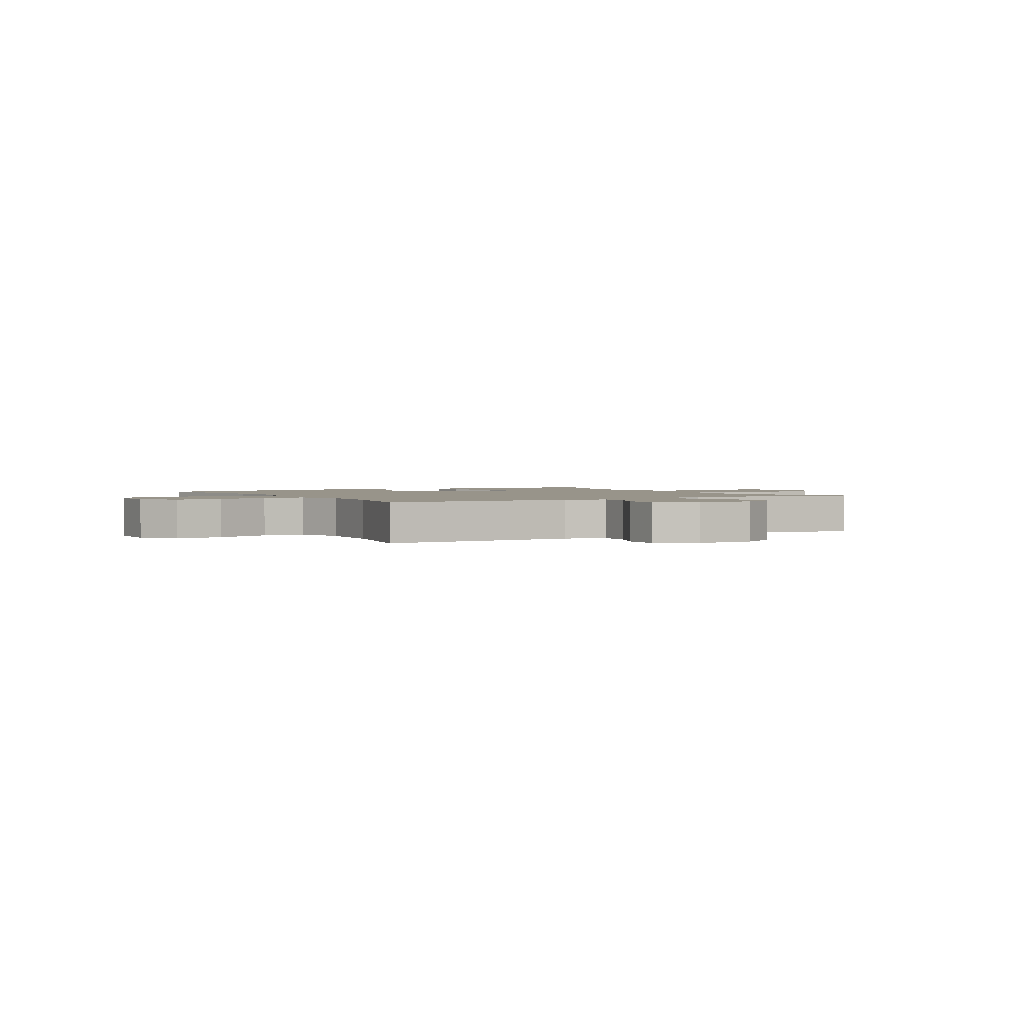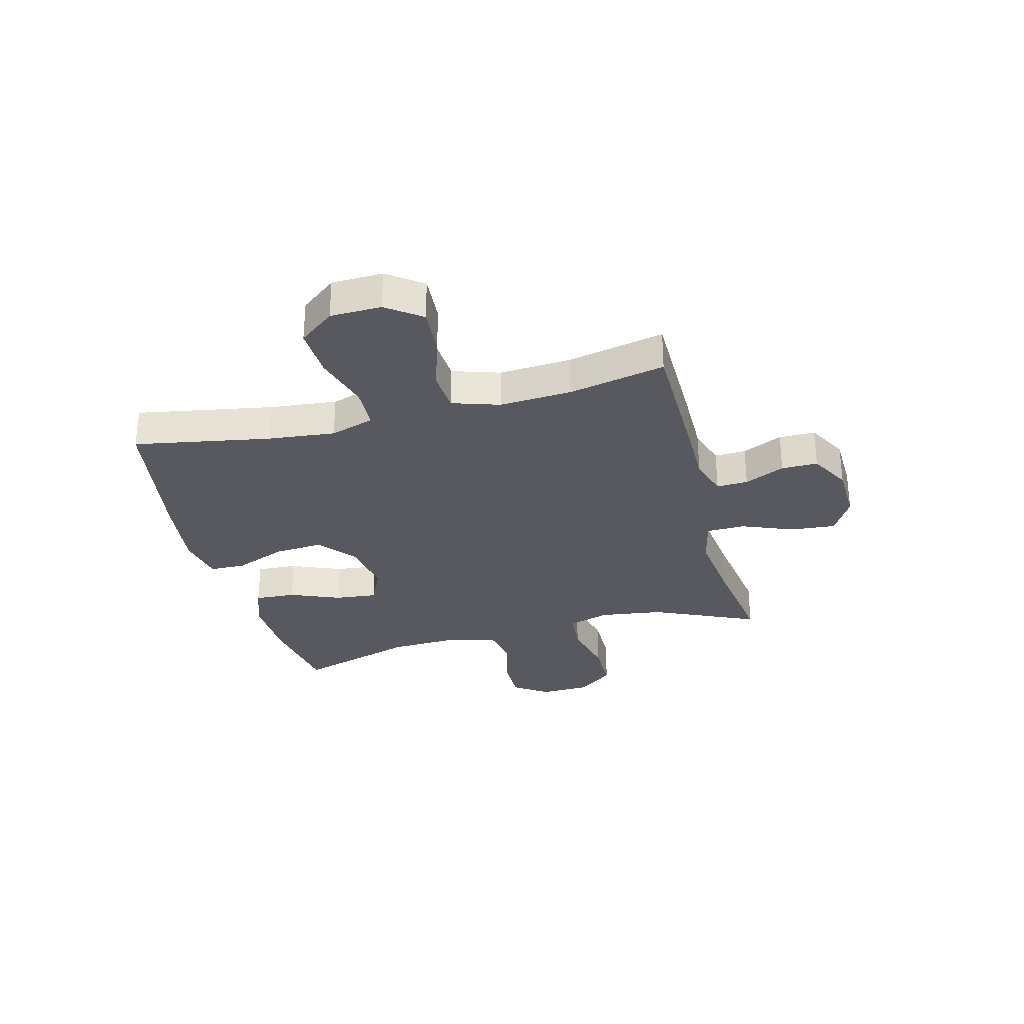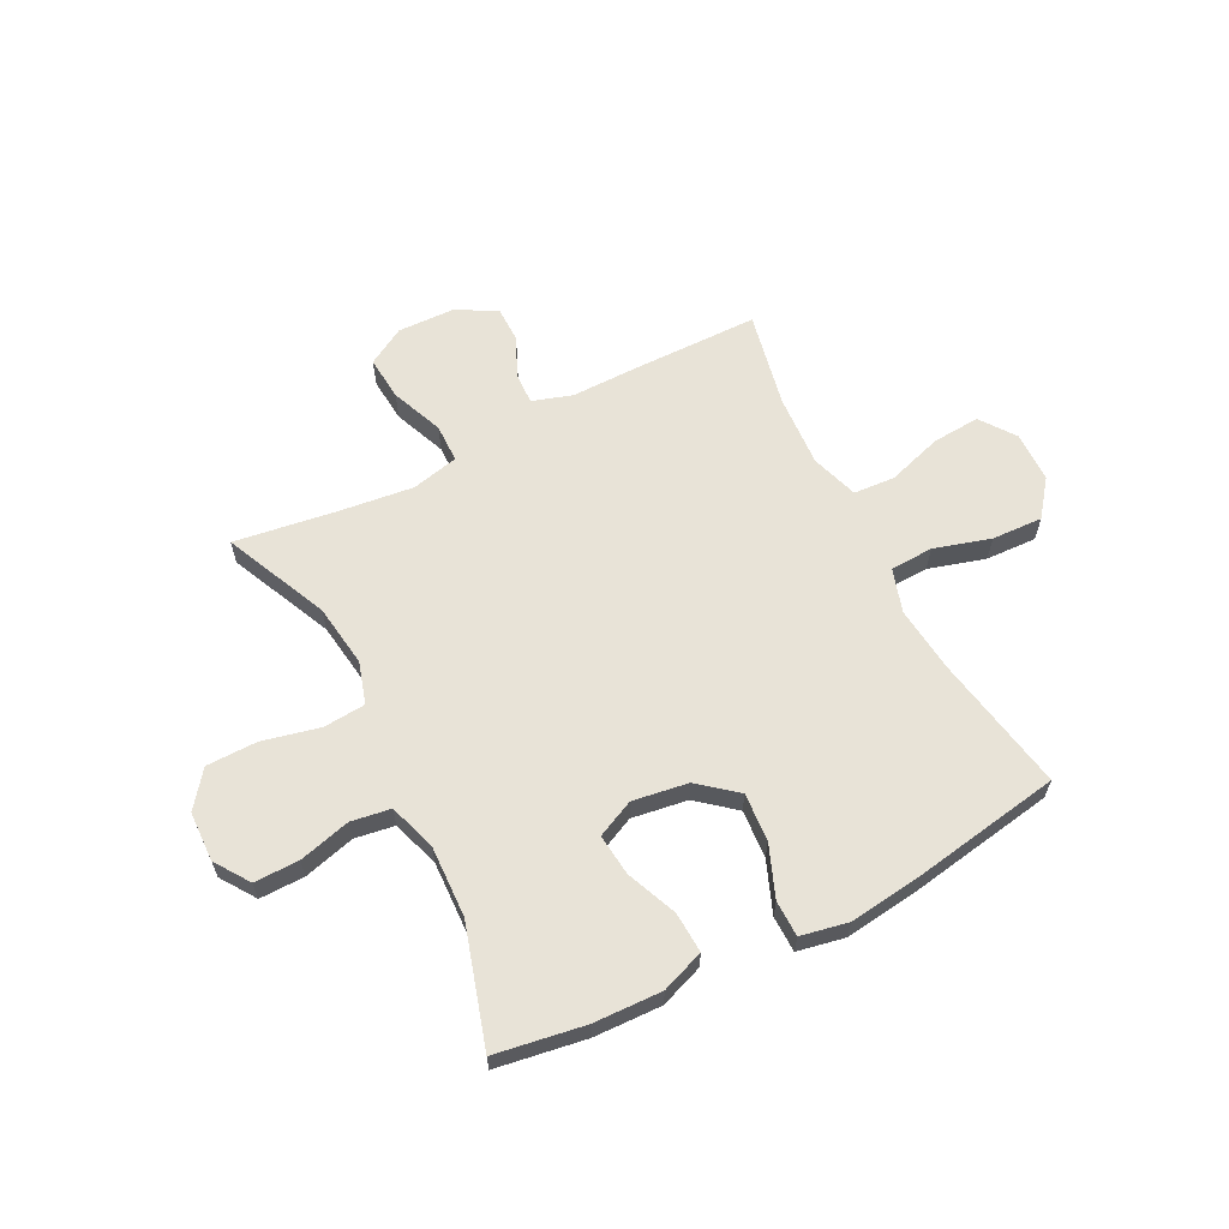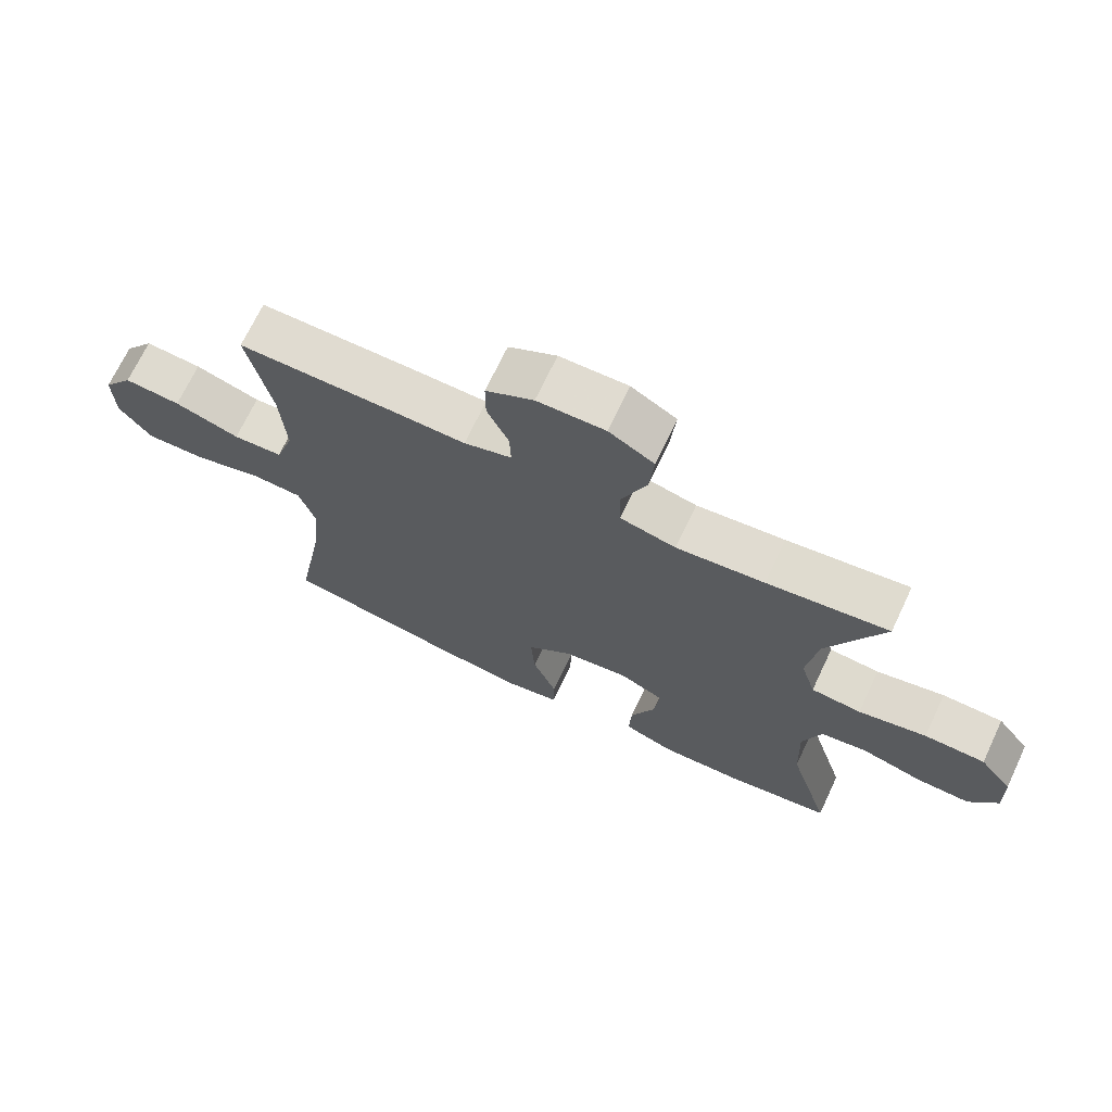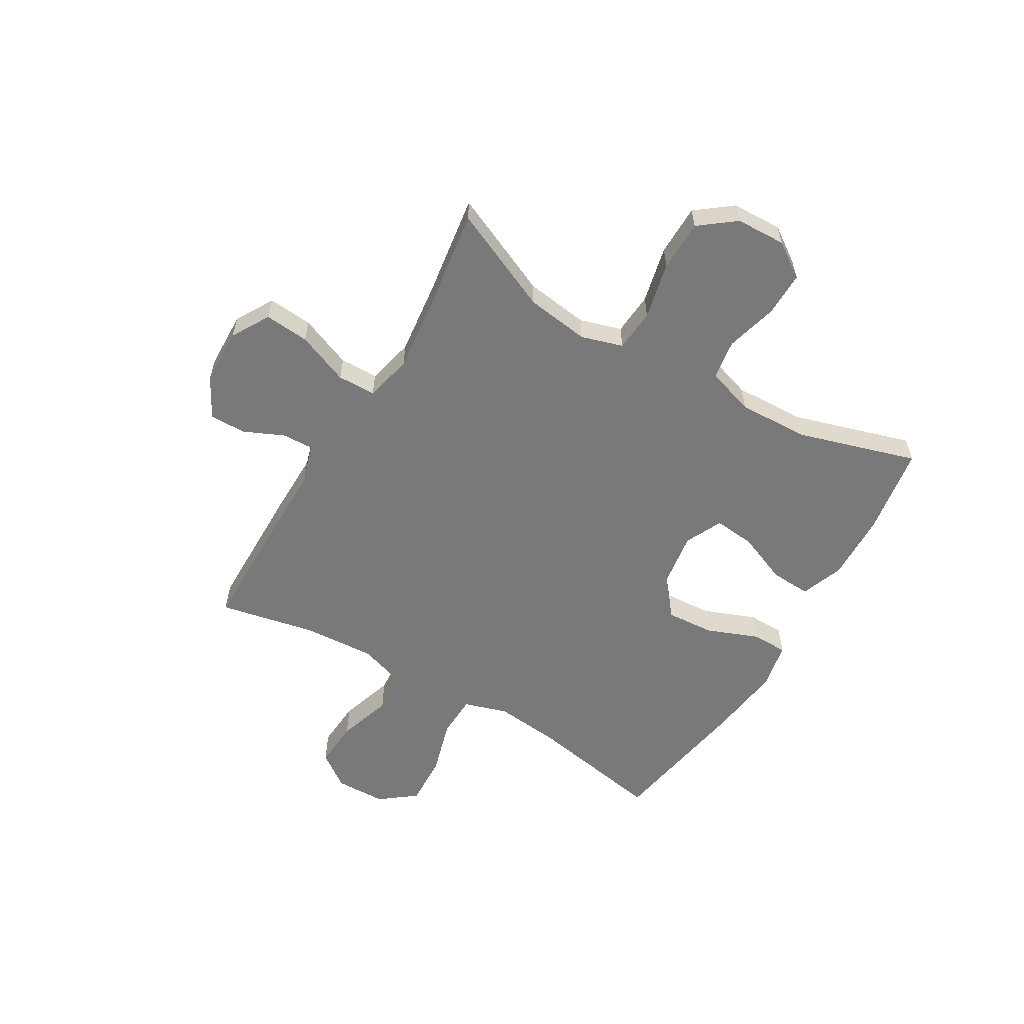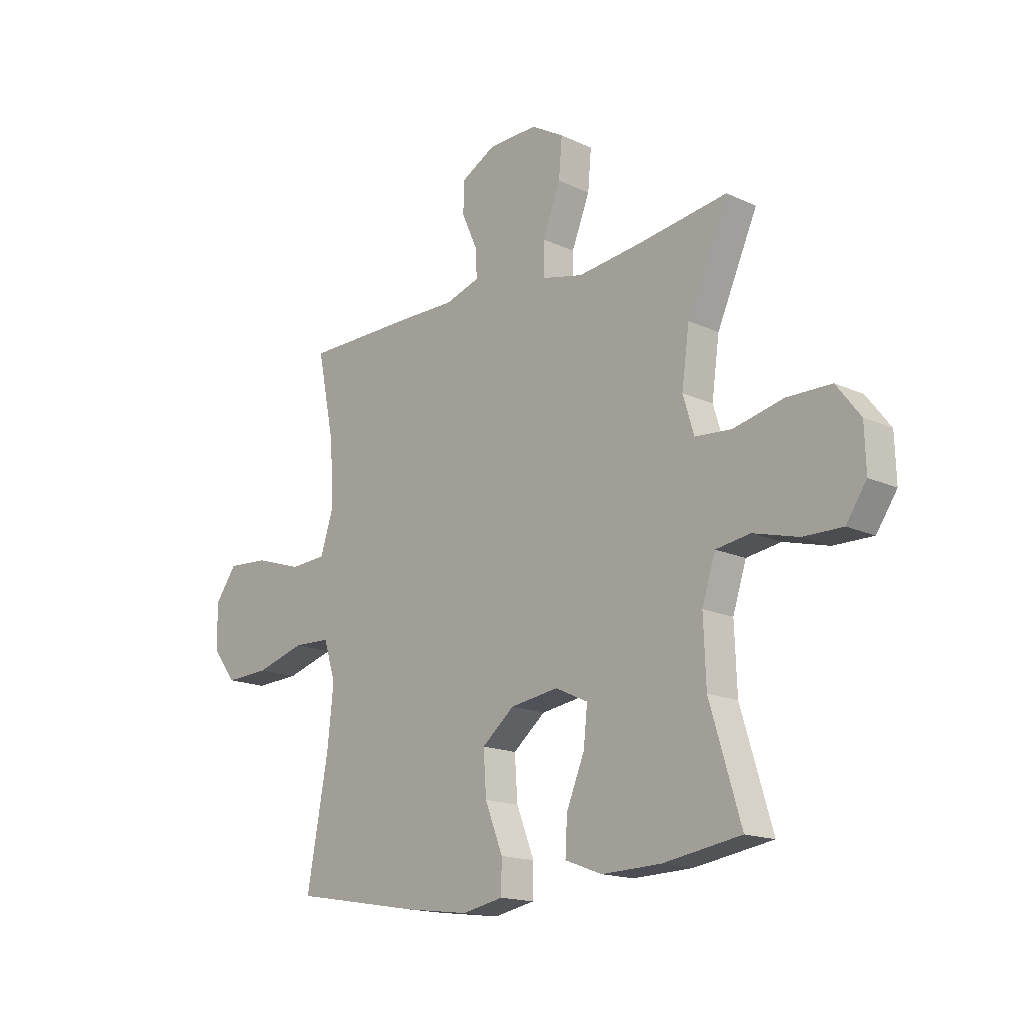
<metadata>
{"format":"obj","ext":"obj","renderer":"f3d","projection":"perspective","resolution":1024,"background":"white","views":[{"elev":1.8,"azim":-30.5,"up":"+Y"},{"elev":-30.3,"azim":-75.3,"up":"+Y"},{"elev":62.2,"azim":153.0,"up":"+Y"},{"elev":70.0,"azim":25.3,"up":"+Z"},{"elev":-57.8,"azim":59.5,"up":"+Y"},{"elev":-16.2,"azim":46.5,"up":"+Z"}]}
</metadata>
<code>
v 0.5 0.07 0.5
v 0.415 0.07 0.311
v 0.399 0.07 0.196
v 0.422 0.07 0.12
v 0.499 0.07 0.114
v 0.603 0.07 0.138
v 0.696 0.07 0.137
v 0.746 0.07 0.072
v 0.749 0.07 -0.019
v 0.706 0.07 -0.082
v 0.624 0.07 -0.081
v 0.53 0.07 -0.056
v 0.458 0.07 -0.067
v 0.43 0.07 -0.154
v 0.435 0.07 -0.284
v 0.5 0.07 -0.5
v 0.337 0.07 -0.526
v 0.213 0.07 -0.53
v 0.135 0.07 -0.501
v 0.139 0.07 -0.427
v 0.177 0.07 -0.335
v 0.185 0.07 -0.259
v 0.117 0.07 -0.227
v 0.016 0.07 -0.242
v -0.052 0.07 -0.298
v -0.046 0.07 -0.386
v -0.009 0.07 -0.48
v -0.01 0.07 -0.546
v -0.096 0.07 -0.563
v -0.23 0.07 -0.546
v -0.5 0.07 -0.5
v -0.455 0.07 -0.252
v -0.442 0.07 -0.13
v -0.467 0.07 -0.05
v -0.545 0.07 -0.047
v -0.648 0.07 -0.077
v -0.741 0.07 -0.081
v -0.791 0.07 -0.016
v -0.793 0.07 0.077
v -0.747 0.07 0.14
v -0.66 0.07 0.134
v -0.56 0.07 0.102
v -0.484 0.07 0.107
v -0.456 0.07 0.193
v -0.464 0.07 0.324
v -0.5 0.07 0.5
v -0.263 0.07 0.502
v -0.147 0.07 0.501
v -0.074 0.07 0.524
v -0.076 0.07 0.581
v -0.109 0.07 0.654
v -0.109 0.07 0.72
v -0.036 0.07 0.76
v 0.068 0.07 0.763
v 0.137 0.07 0.723
v 0.13 0.07 0.642
v 0.092 0.07 0.547
v 0.093 0.07 0.477
v 0.179 0.07 0.457
v 0.314 0.07 0.473
v 0.5 0 0.5
v 0.415 0 0.311
v 0.399 0 0.196
v 0.422 0 0.12
v 0.499 0 0.114
v 0.603 0 0.138
v 0.696 0 0.137
v 0.746 0 0.072
v 0.749 0 -0.019
v 0.706 0 -0.082
v 0.624 0 -0.081
v 0.53 0 -0.056
v 0.458 0 -0.067
v 0.43 0 -0.154
v 0.435 0 -0.284
v 0.5 0 -0.5
v 0.337 0 -0.526
v 0.213 0 -0.53
v 0.135 0 -0.501
v 0.139 0 -0.427
v 0.177 0 -0.335
v 0.185 0 -0.259
v 0.117 0 -0.227
v 0.016 0 -0.242
v -0.052 0 -0.298
v -0.046 0 -0.386
v -0.009 0 -0.48
v -0.01 0 -0.546
v -0.096 0 -0.563
v -0.23 0 -0.546
v -0.5 0 -0.5
v -0.455 0 -0.252
v -0.442 0 -0.13
v -0.467 0 -0.05
v -0.545 0 -0.047
v -0.648 0 -0.077
v -0.741 0 -0.081
v -0.791 0 -0.016
v -0.793 0 0.077
v -0.747 0 0.14
v -0.66 0 0.134
v -0.56 0 0.102
v -0.484 0 0.107
v -0.456 0 0.193
v -0.464 0 0.324
v -0.5 0 0.5
v -0.263 0 0.502
v -0.147 0 0.501
v -0.074 0 0.524
v -0.076 0 0.581
v -0.109 0 0.654
v -0.109 0 0.72
v -0.036 0 0.76
v 0.068 0 0.763
v 0.137 0 0.723
v 0.13 0 0.642
v 0.092 0 0.547
v 0.093 0 0.477
v 0.179 0 0.457
v 0.314 0 0.473
f 54 55 56 57
f 54 57 58
f 53 54 58
f 50 51 52 53
f 49 50 53 58
f 48 49 58
f 45 46 47 48
f 44 45 48 58
f 43 44 58 59
f 39 40 41 42
f 39 42 43
f 38 39 43
f 35 36 37 38
f 34 35 38 43
f 33 34 43 59
f 29 30 31 32
f 26 27 28 29
f 25 26 29 32
f 24 25 32 33
f 18 19 20 21
f 18 21 22
f 15 16 17 18
f 14 15 18 22
f 13 14 22 23
f 9 10 11 12
f 9 12 13
f 8 9 13
f 5 6 7 8
f 4 5 8 13
f 3 4 13 23
f 60 1 2
f 24 33 59 60
f 23 24 60
f 2 3 23 60
f 117 116 115 114
f 118 117 114
f 118 114 113
f 113 112 111 110
f 118 113 110 109
f 118 109 108
f 108 107 106 105
f 118 108 105 104
f 119 118 104 103
f 102 101 100 99
f 103 102 99
f 103 99 98
f 98 97 96 95
f 103 98 95 94
f 119 103 94 93
f 92 91 90 89
f 89 88 87 86
f 92 89 86 85
f 93 92 85 84
f 81 80 79 78
f 82 81 78
f 78 77 76 75
f 82 78 75 74
f 83 82 74 73
f 72 71 70 69
f 73 72 69
f 73 69 68
f 68 67 66 65
f 73 68 65 64
f 83 73 64 63
f 62 61 120
f 120 119 93 84
f 120 84 83
f 120 83 63 62
f 1 61 62 2
f 2 62 63 3
f 3 63 64 4
f 4 64 65 5
f 5 65 66 6
f 6 66 67 7
f 7 67 68 8
f 8 68 69 9
f 9 69 70 10
f 10 70 71 11
f 11 71 72 12
f 12 72 73 13
f 13 73 74 14
f 14 74 75 15
f 15 75 76 16
f 16 76 77 17
f 17 77 78 18
f 18 78 79 19
f 19 79 80 20
f 20 80 81 21
f 21 81 82 22
f 22 82 83 23
f 23 83 84 24
f 24 84 85 25
f 25 85 86 26
f 26 86 87 27
f 27 87 88 28
f 28 88 89 29
f 29 89 90 30
f 30 90 91 31
f 31 91 92 32
f 32 92 93 33
f 33 93 94 34
f 34 94 95 35
f 35 95 96 36
f 36 96 97 37
f 37 97 98 38
f 38 98 99 39
f 39 99 100 40
f 40 100 101 41
f 41 101 102 42
f 42 102 103 43
f 43 103 104 44
f 44 104 105 45
f 45 105 106 46
f 46 106 107 47
f 47 107 108 48
f 48 108 109 49
f 49 109 110 50
f 50 110 111 51
f 51 111 112 52
f 52 112 113 53
f 53 113 114 54
f 54 114 115 55
f 55 115 116 56
f 56 116 117 57
f 57 117 118 58
f 58 118 119 59
f 59 119 120 60
f 60 120 61 1

</code>
